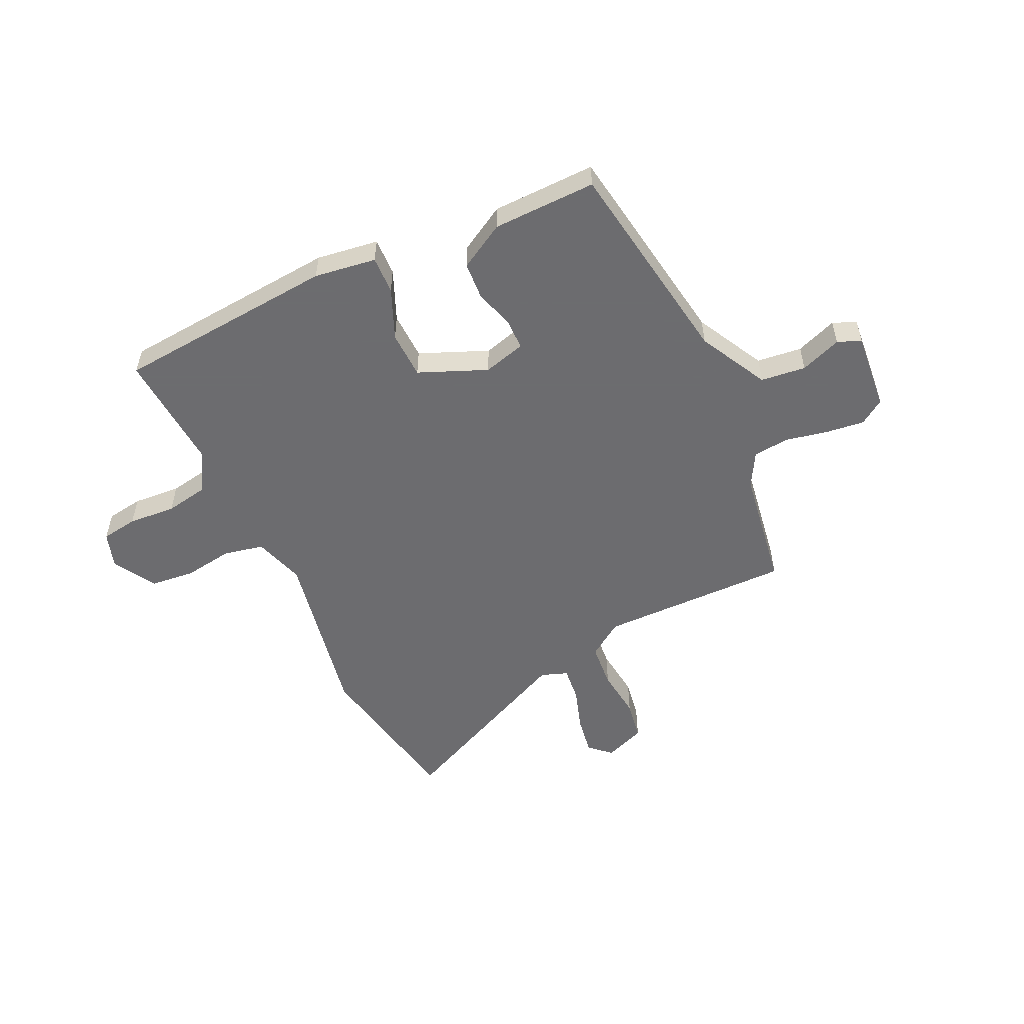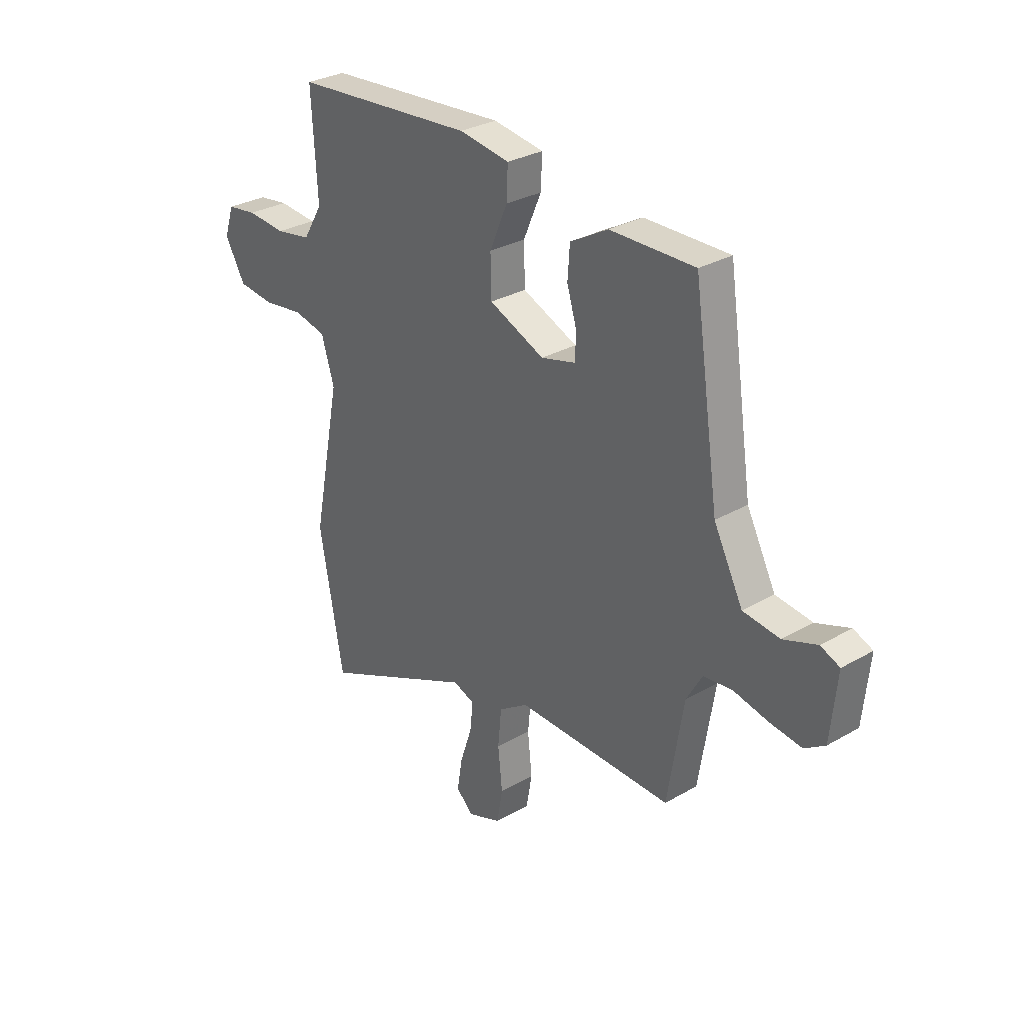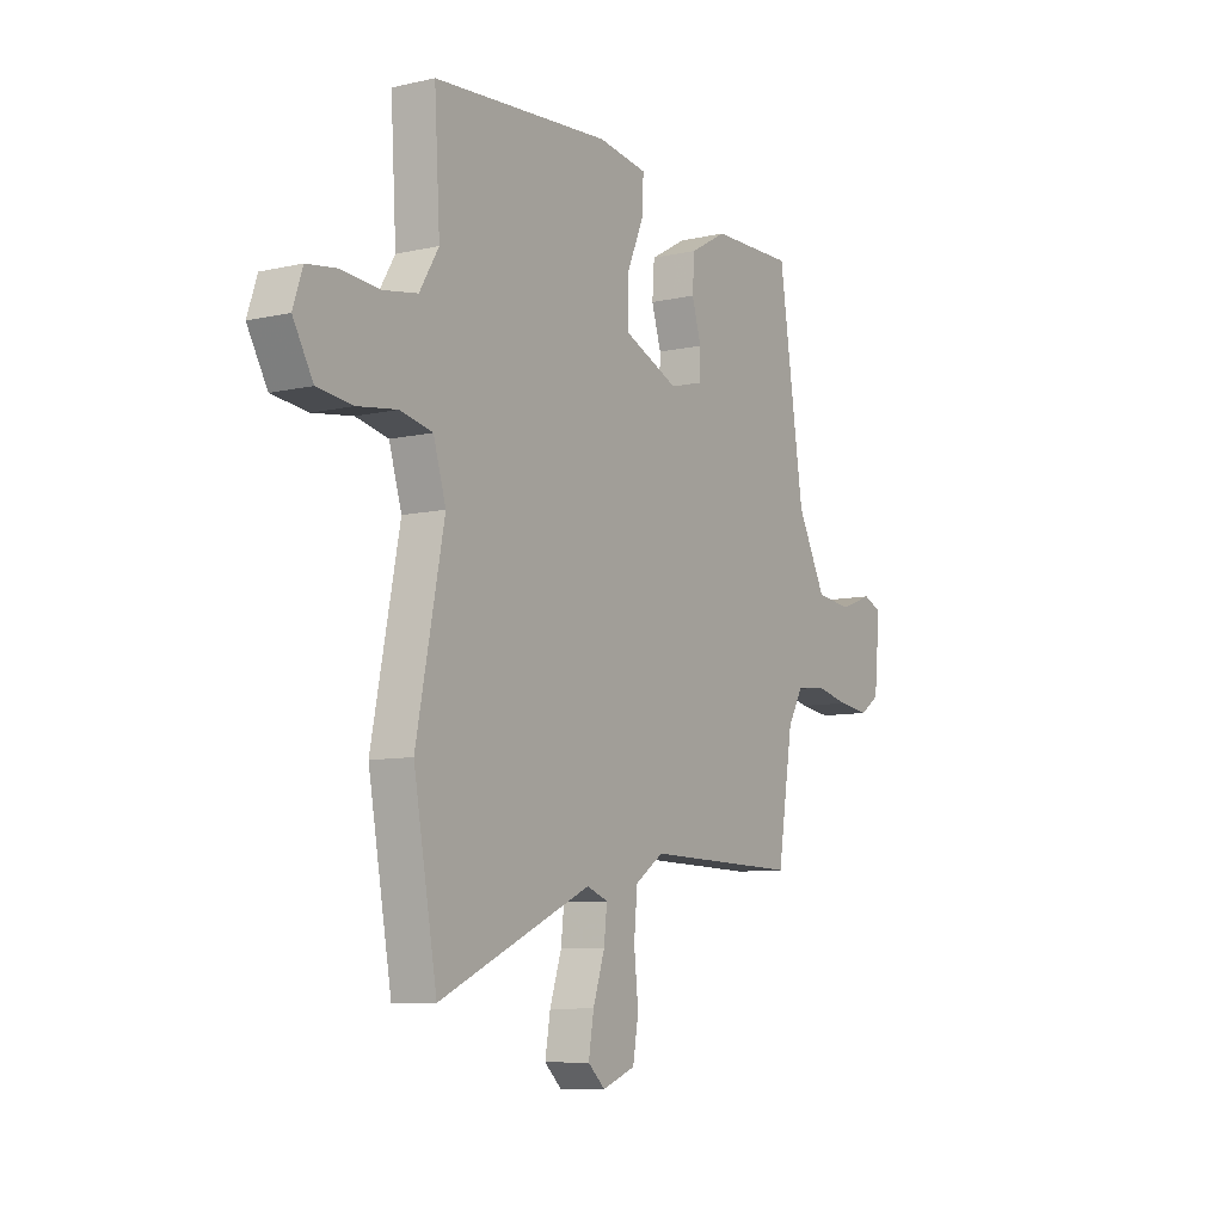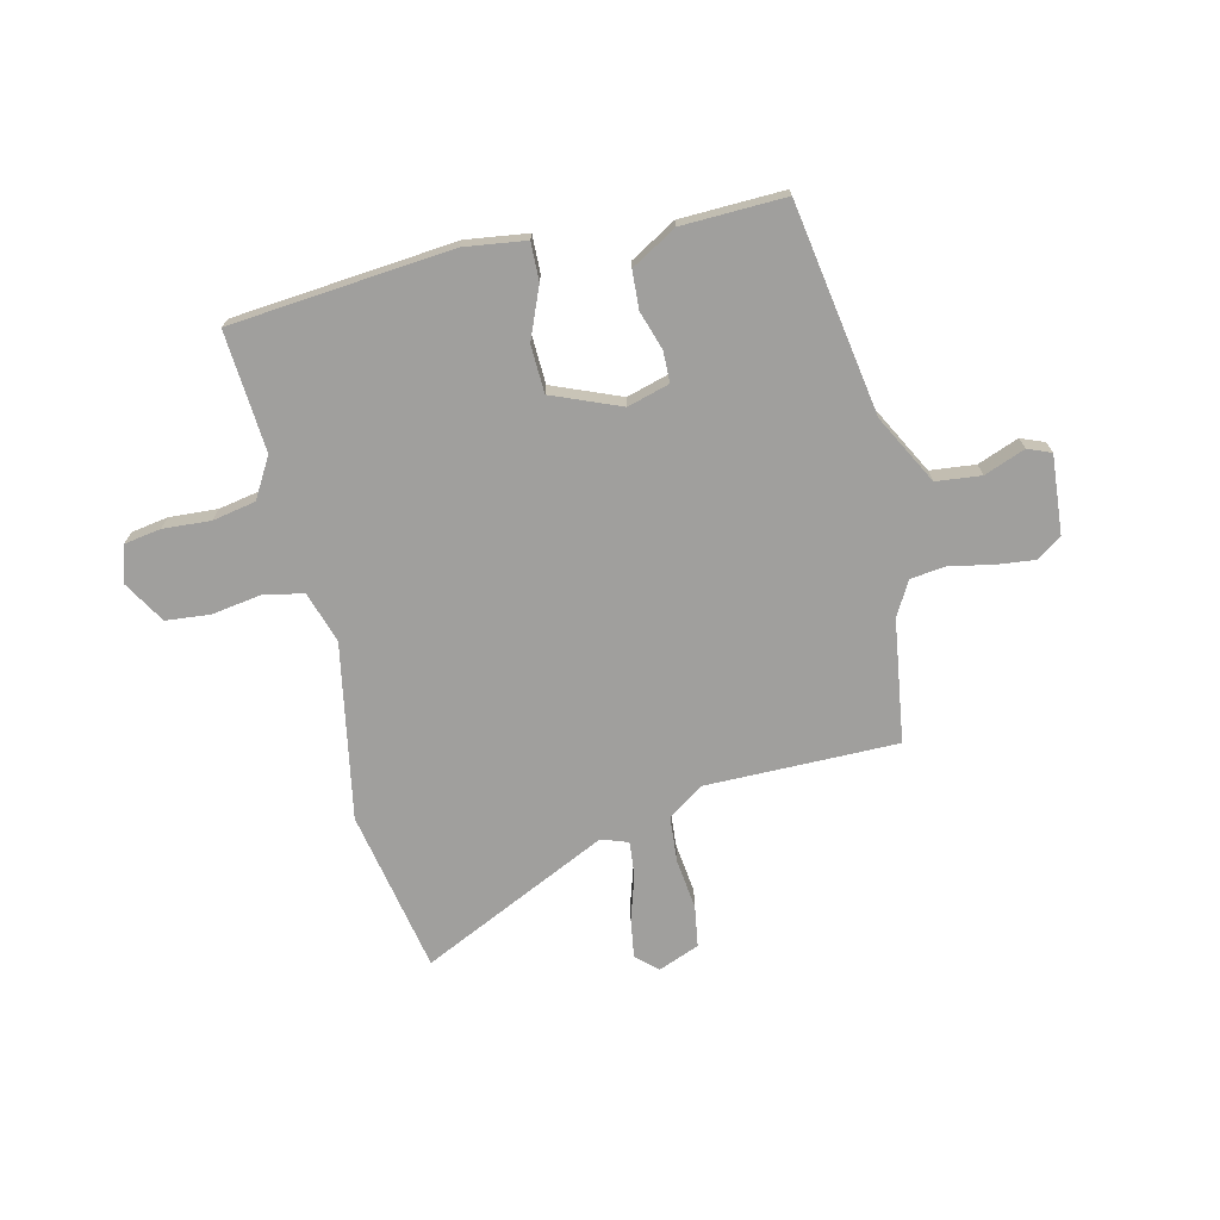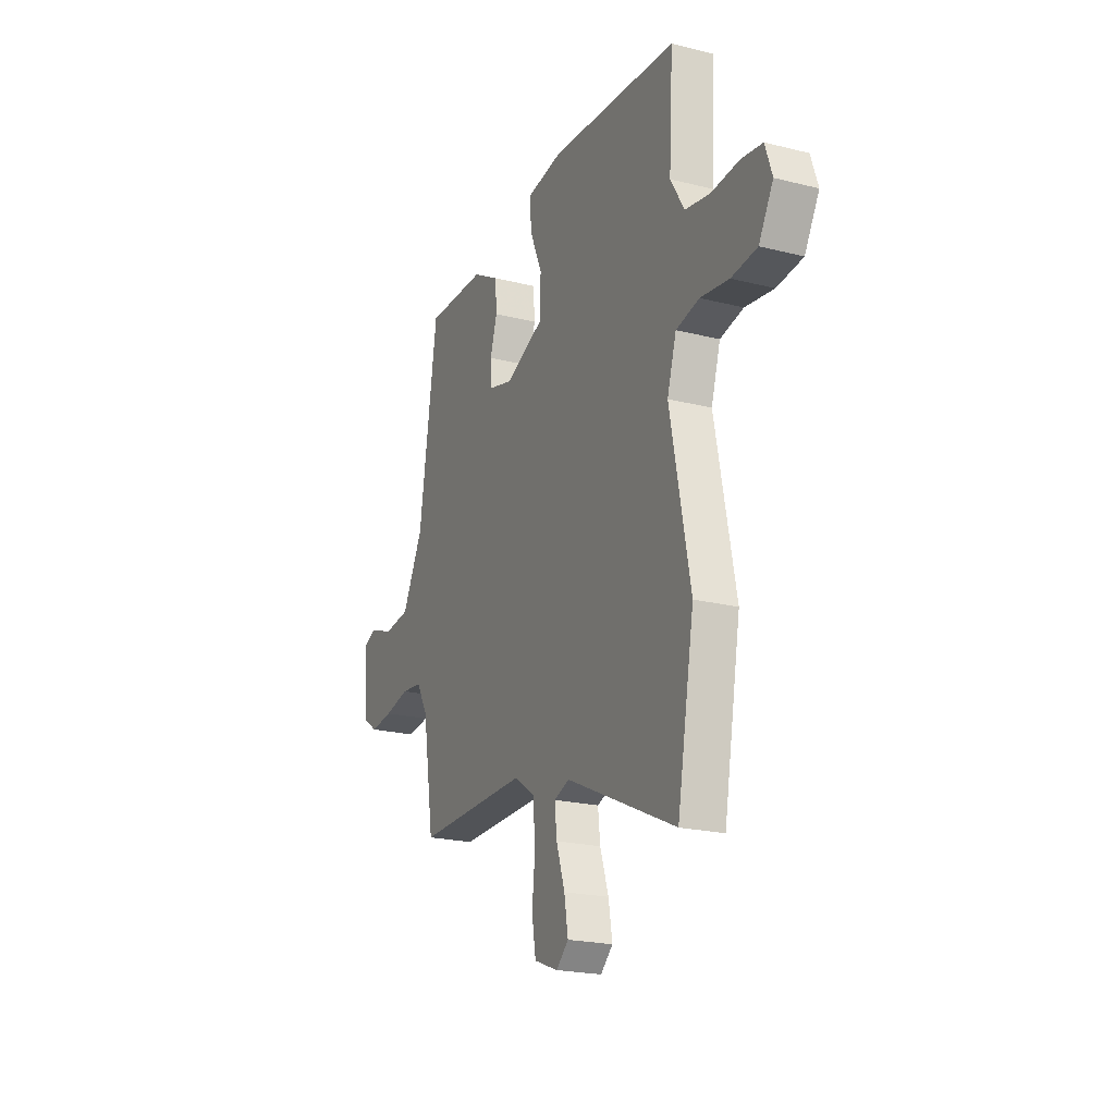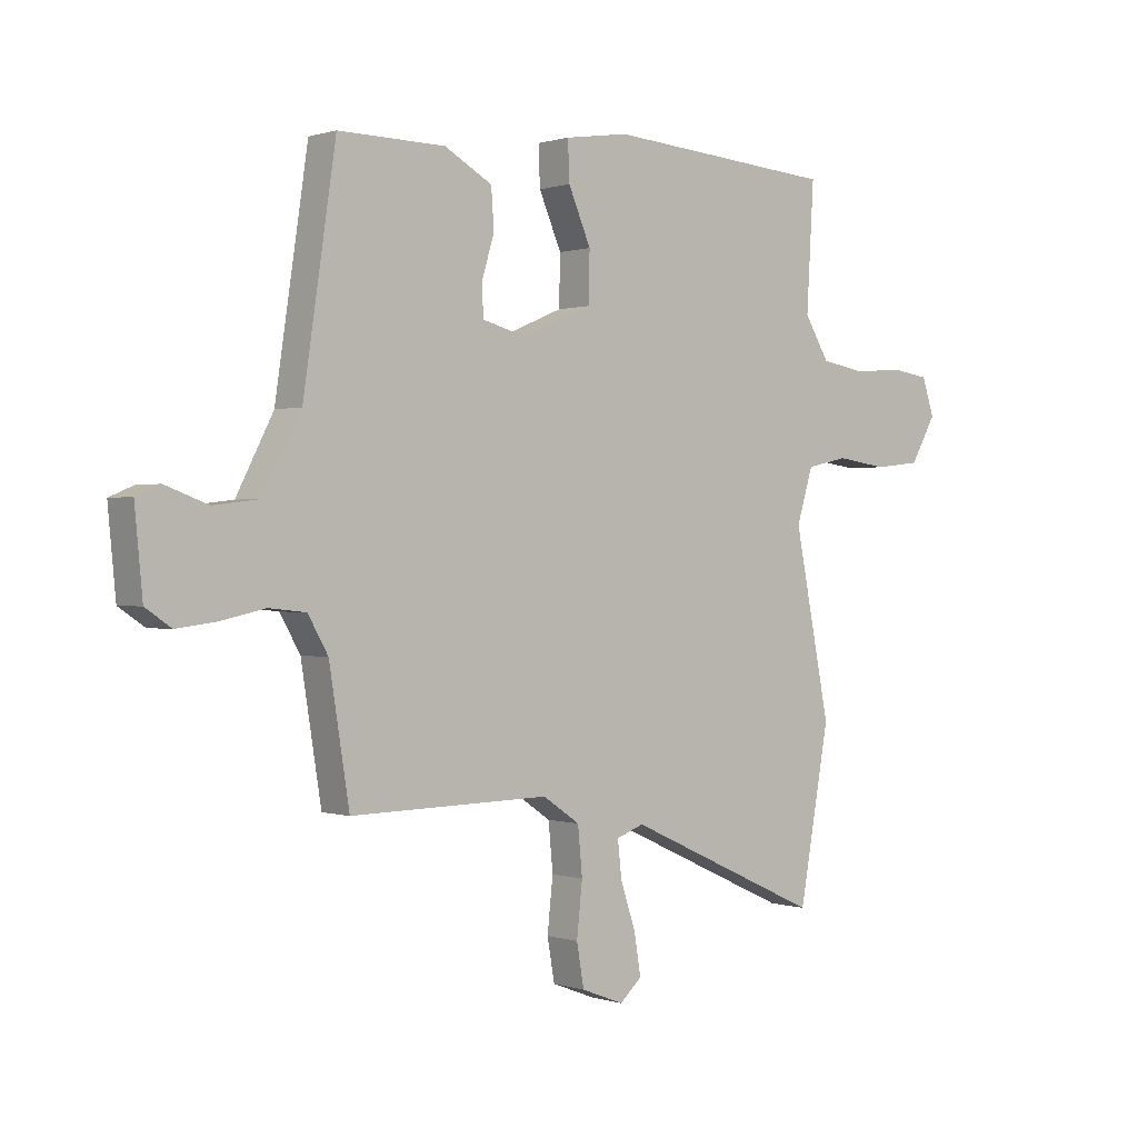
<metadata>
{"format":"obj","ext":"obj","renderer":"f3d","projection":"perspective","resolution":1024,"background":"white","views":[{"elev":-53.8,"azim":25.6,"up":"+Y"},{"elev":30.1,"azim":50.0,"up":"+Z"},{"elev":-8.6,"azim":-58.2,"up":"+Z"},{"elev":-71.3,"azim":14.1,"up":"+Y"},{"elev":-21.4,"azim":-114.1,"up":"+Z"},{"elev":0.4,"azim":140.0,"up":"+Z"}]}
</metadata>
<code>
v 0.457 0.07 0.483
v 0.515 0.07 0.093
v 0.581 0.07 -0.035
v 0.664 0.07 -0.045
v 0.74 0.07 -0.017
v 0.783 0.07 -0.035
v 0.769 0.07 -0.18
v 0.723 0.07 -0.211
v 0.652 0.07 -0.202
v 0.573 0.07 -0.185
v 0.507 0.07 -0.192
v 0.471 0.07 -0.255
v 0.435 0.07 -0.48
v 0.08 0.07 -0.474
v 0.014 0.07 -0.519
v 0.006 0.07 -0.603
v 0.016 0.07 -0.697
v 0.003 0.07 -0.772
v -0.073 0.07 -0.801
v -0.112 0.07 -0.765
v -0.1 0.07 -0.693
v -0.073 0.07 -0.611
v -0.066 0.07 -0.547
v -0.115 0.07 -0.529
v -0.466 0.07 -0.689
v -0.52 0.07 -0.387
v -0.456 0.07 -0.064
v -0.485 0.07 0.031
v -0.559 0.07 0.047
v -0.65 0.07 0.034
v -0.732 0.07 0.043
v -0.778 0.07 0.123
v -0.756 0.07 0.189
v -0.688 0.07 0.199
v -0.6 0.07 0.192
v -0.52 0.07 0.206
v -0.476 0.07 0.279
v -0.489 0.07 0.501
v -0.08 0.07 0.533
v 0.034 0.07 0.516
v 0.031 0.07 0.446
v -0.009 0.07 0.353
v -0.007 0.07 0.265
v 0.118 0.07 0.212
v 0.196 0.07 0.233
v 0.198 0.07 0.29
v 0.176 0.07 0.362
v 0.181 0.07 0.432
v 0.266 0.07 0.48
v 0.457 0 0.483
v 0.515 0 0.093
v 0.581 0 -0.035
v 0.664 0 -0.045
v 0.74 0 -0.017
v 0.783 0 -0.035
v 0.769 0 -0.18
v 0.723 0 -0.211
v 0.652 0 -0.202
v 0.573 0 -0.185
v 0.507 0 -0.192
v 0.471 0 -0.255
v 0.435 0 -0.48
v 0.08 0 -0.474
v 0.014 0 -0.519
v 0.006 0 -0.603
v 0.016 0 -0.697
v 0.003 0 -0.772
v -0.073 0 -0.801
v -0.112 0 -0.765
v -0.1 0 -0.693
v -0.073 0 -0.611
v -0.066 0 -0.547
v -0.115 0 -0.529
v -0.466 0 -0.689
v -0.52 0 -0.387
v -0.456 0 -0.064
v -0.485 0 0.031
v -0.559 0 0.047
v -0.65 0 0.034
v -0.732 0 0.043
v -0.778 0 0.123
v -0.756 0 0.189
v -0.688 0 0.199
v -0.6 0 0.192
v -0.52 0 0.206
v -0.476 0 0.279
v -0.489 0 0.501
v -0.08 0 0.533
v 0.034 0 0.516
v 0.031 0 0.446
v -0.009 0 0.353
v -0.007 0 0.265
v 0.118 0 0.212
v 0.196 0 0.233
v 0.198 0 0.29
v 0.176 0 0.362
v 0.181 0 0.432
v 0.266 0 0.48
f 46 47 48 49
f 45 46 49 1
f 39 40 41 42
f 37 38 39 42
f 36 37 42 43
f 35 36 43 44
f 33 34 35
f 32 33 35
f 29 30 31 32
f 28 29 32 35
f 24 25 26 27
f 23 24 27 28
f 19 20 21 22
f 19 22 23
f 16 17 18 19
f 15 16 19 23
f 14 15 23 28
f 12 13 14 28
f 7 8 9 10
f 5 6 7 10
f 4 5 10 11
f 3 4 11
f 2 3 11 12
f 45 1 2 12
f 12 28 35 44
f 12 44 45
f 98 97 96 95
f 50 98 95 94
f 91 90 89 88
f 91 88 87 86
f 92 91 86 85
f 93 92 85 84
f 84 83 82
f 84 82 81
f 81 80 79 78
f 84 81 78 77
f 76 75 74 73
f 77 76 73 72
f 71 70 69 68
f 72 71 68
f 68 67 66 65
f 72 68 65 64
f 77 72 64 63
f 77 63 62 61
f 59 58 57 56
f 59 56 55 54
f 60 59 54 53
f 60 53 52
f 61 60 52 51
f 61 51 50 94
f 93 84 77 61
f 94 93 61
f 1 50 51 2
f 2 51 52 3
f 3 52 53 4
f 4 53 54 5
f 5 54 55 6
f 6 55 56 7
f 7 56 57 8
f 8 57 58 9
f 9 58 59 10
f 10 59 60 11
f 11 60 61 12
f 12 61 62 13
f 13 62 63 14
f 14 63 64 15
f 15 64 65 16
f 16 65 66 17
f 17 66 67 18
f 18 67 68 19
f 19 68 69 20
f 20 69 70 21
f 21 70 71 22
f 22 71 72 23
f 23 72 73 24
f 24 73 74 25
f 25 74 75 26
f 26 75 76 27
f 27 76 77 28
f 28 77 78 29
f 29 78 79 30
f 30 79 80 31
f 31 80 81 32
f 32 81 82 33
f 33 82 83 34
f 34 83 84 35
f 35 84 85 36
f 36 85 86 37
f 37 86 87 38
f 38 87 88 39
f 39 88 89 40
f 40 89 90 41
f 41 90 91 42
f 42 91 92 43
f 43 92 93 44
f 44 93 94 45
f 45 94 95 46
f 46 95 96 47
f 47 96 97 48
f 48 97 98 49
f 49 98 50 1

</code>
